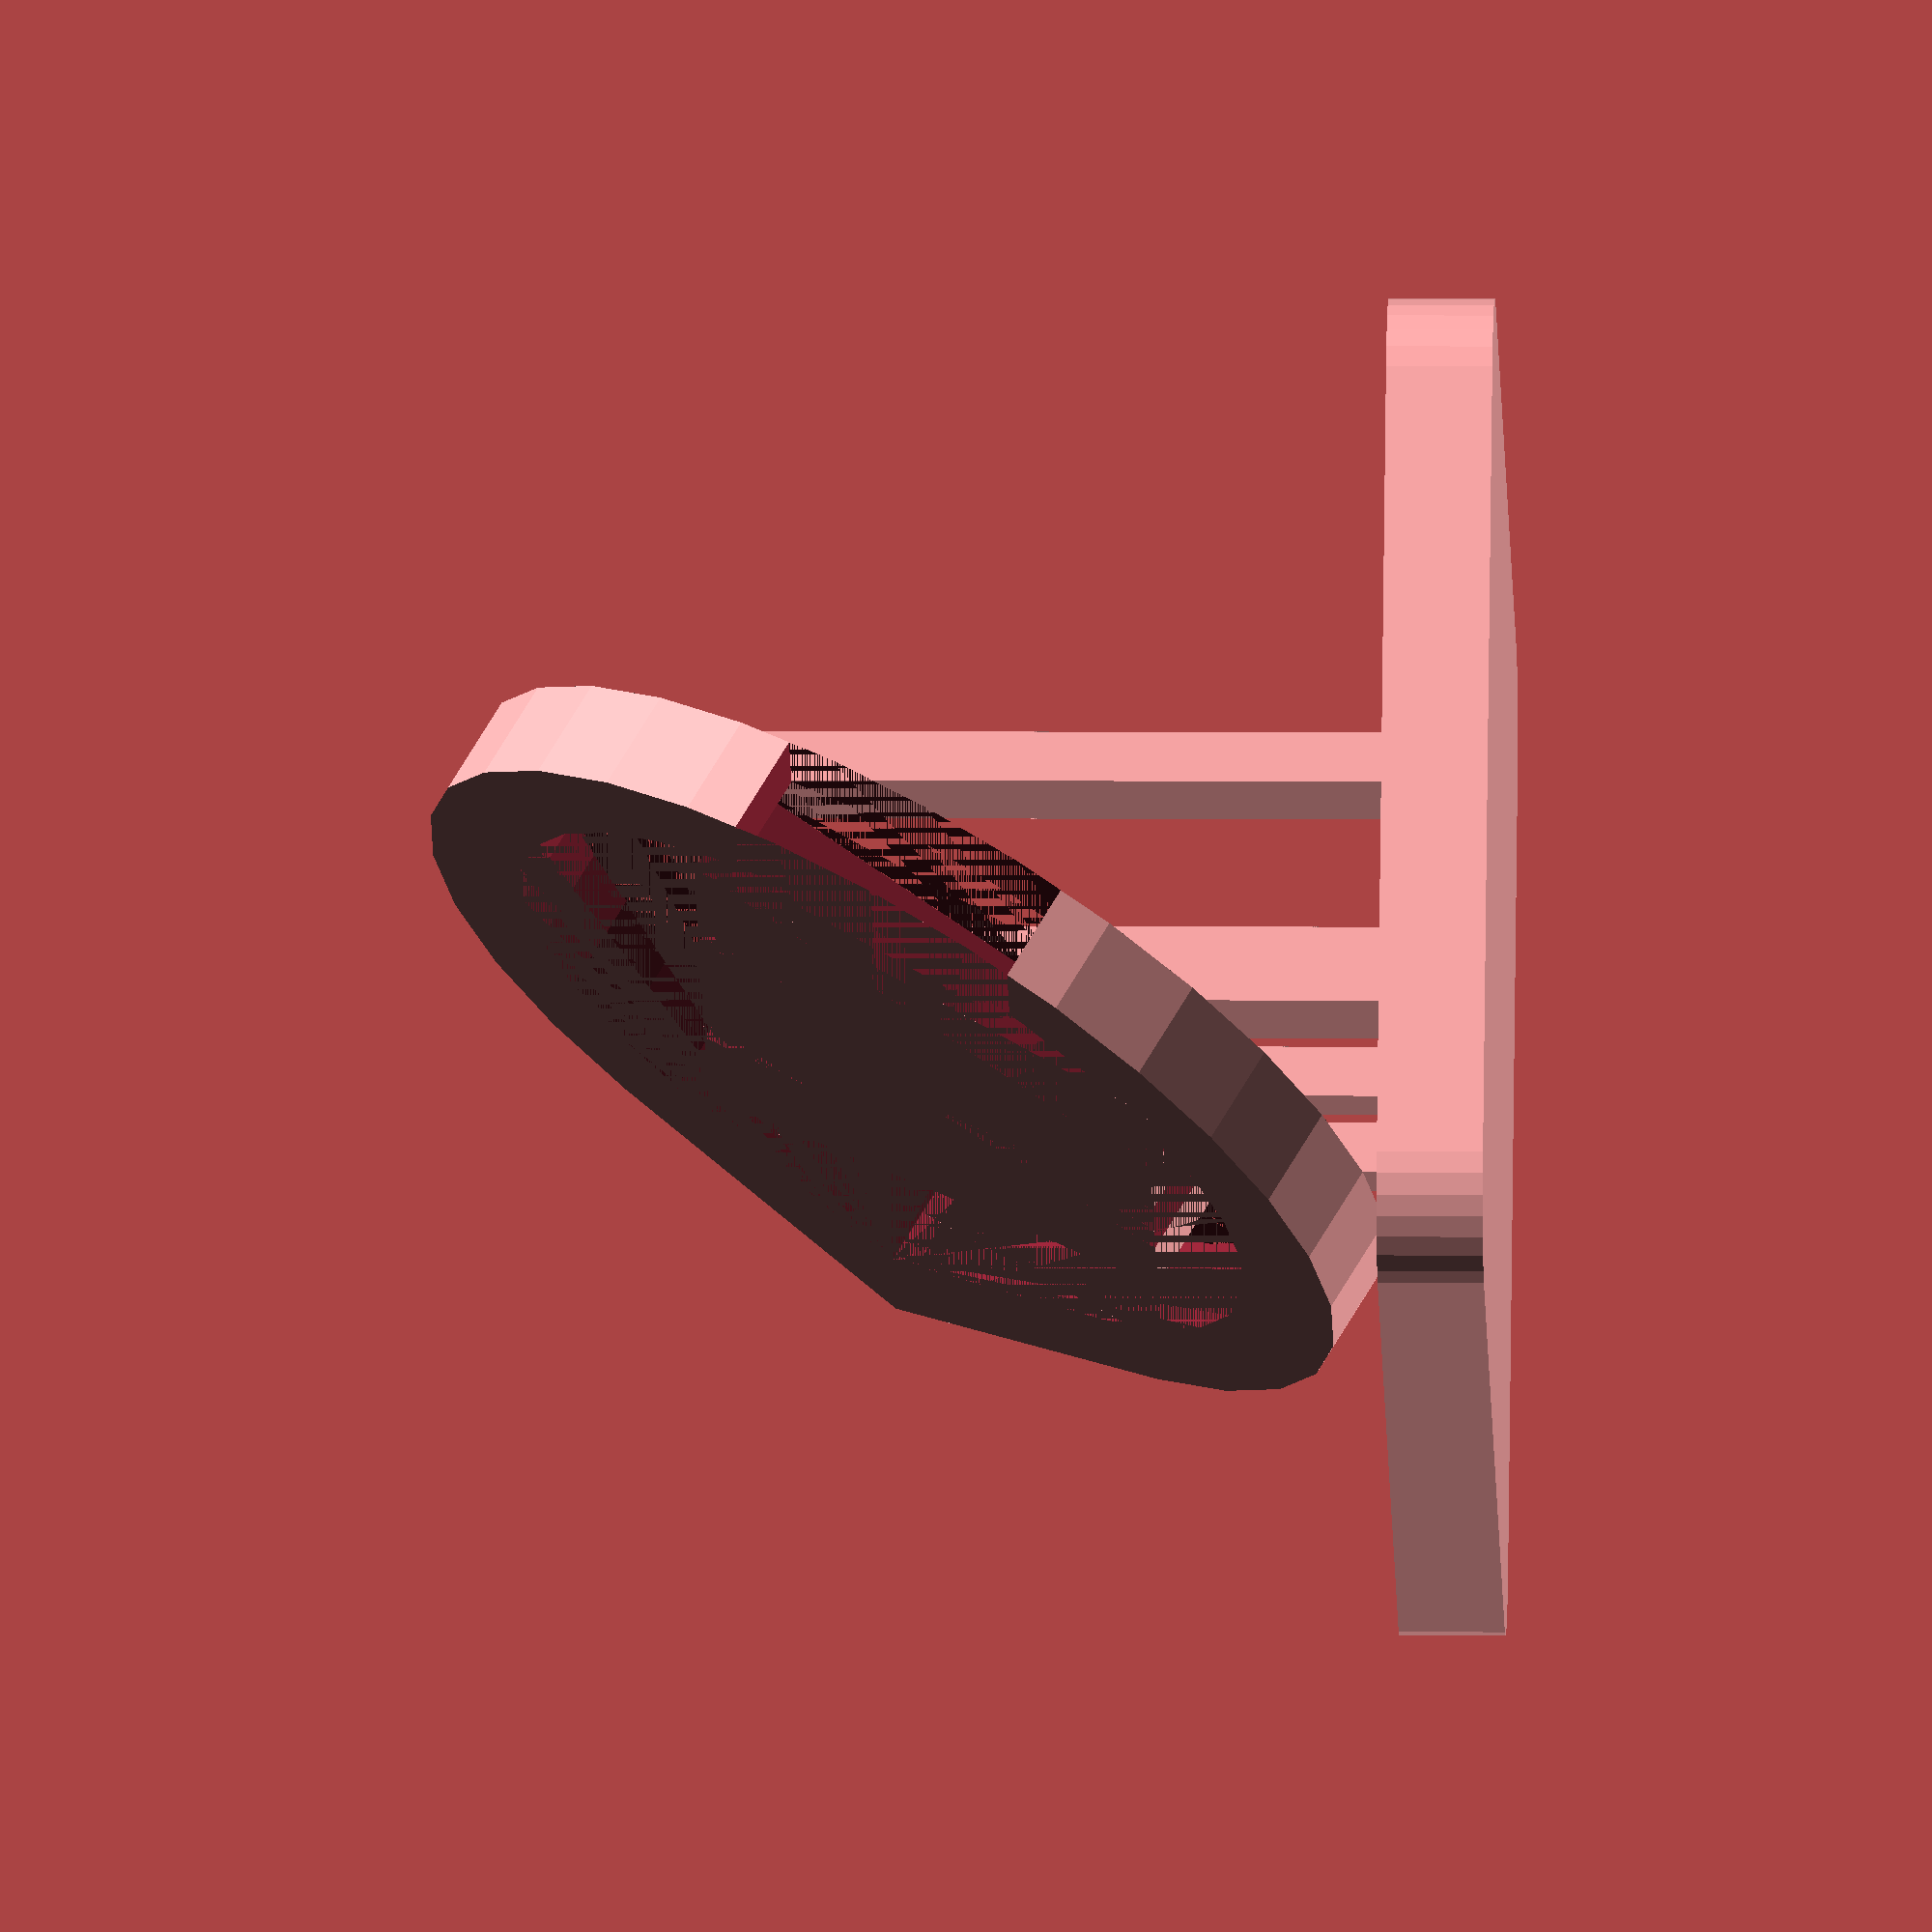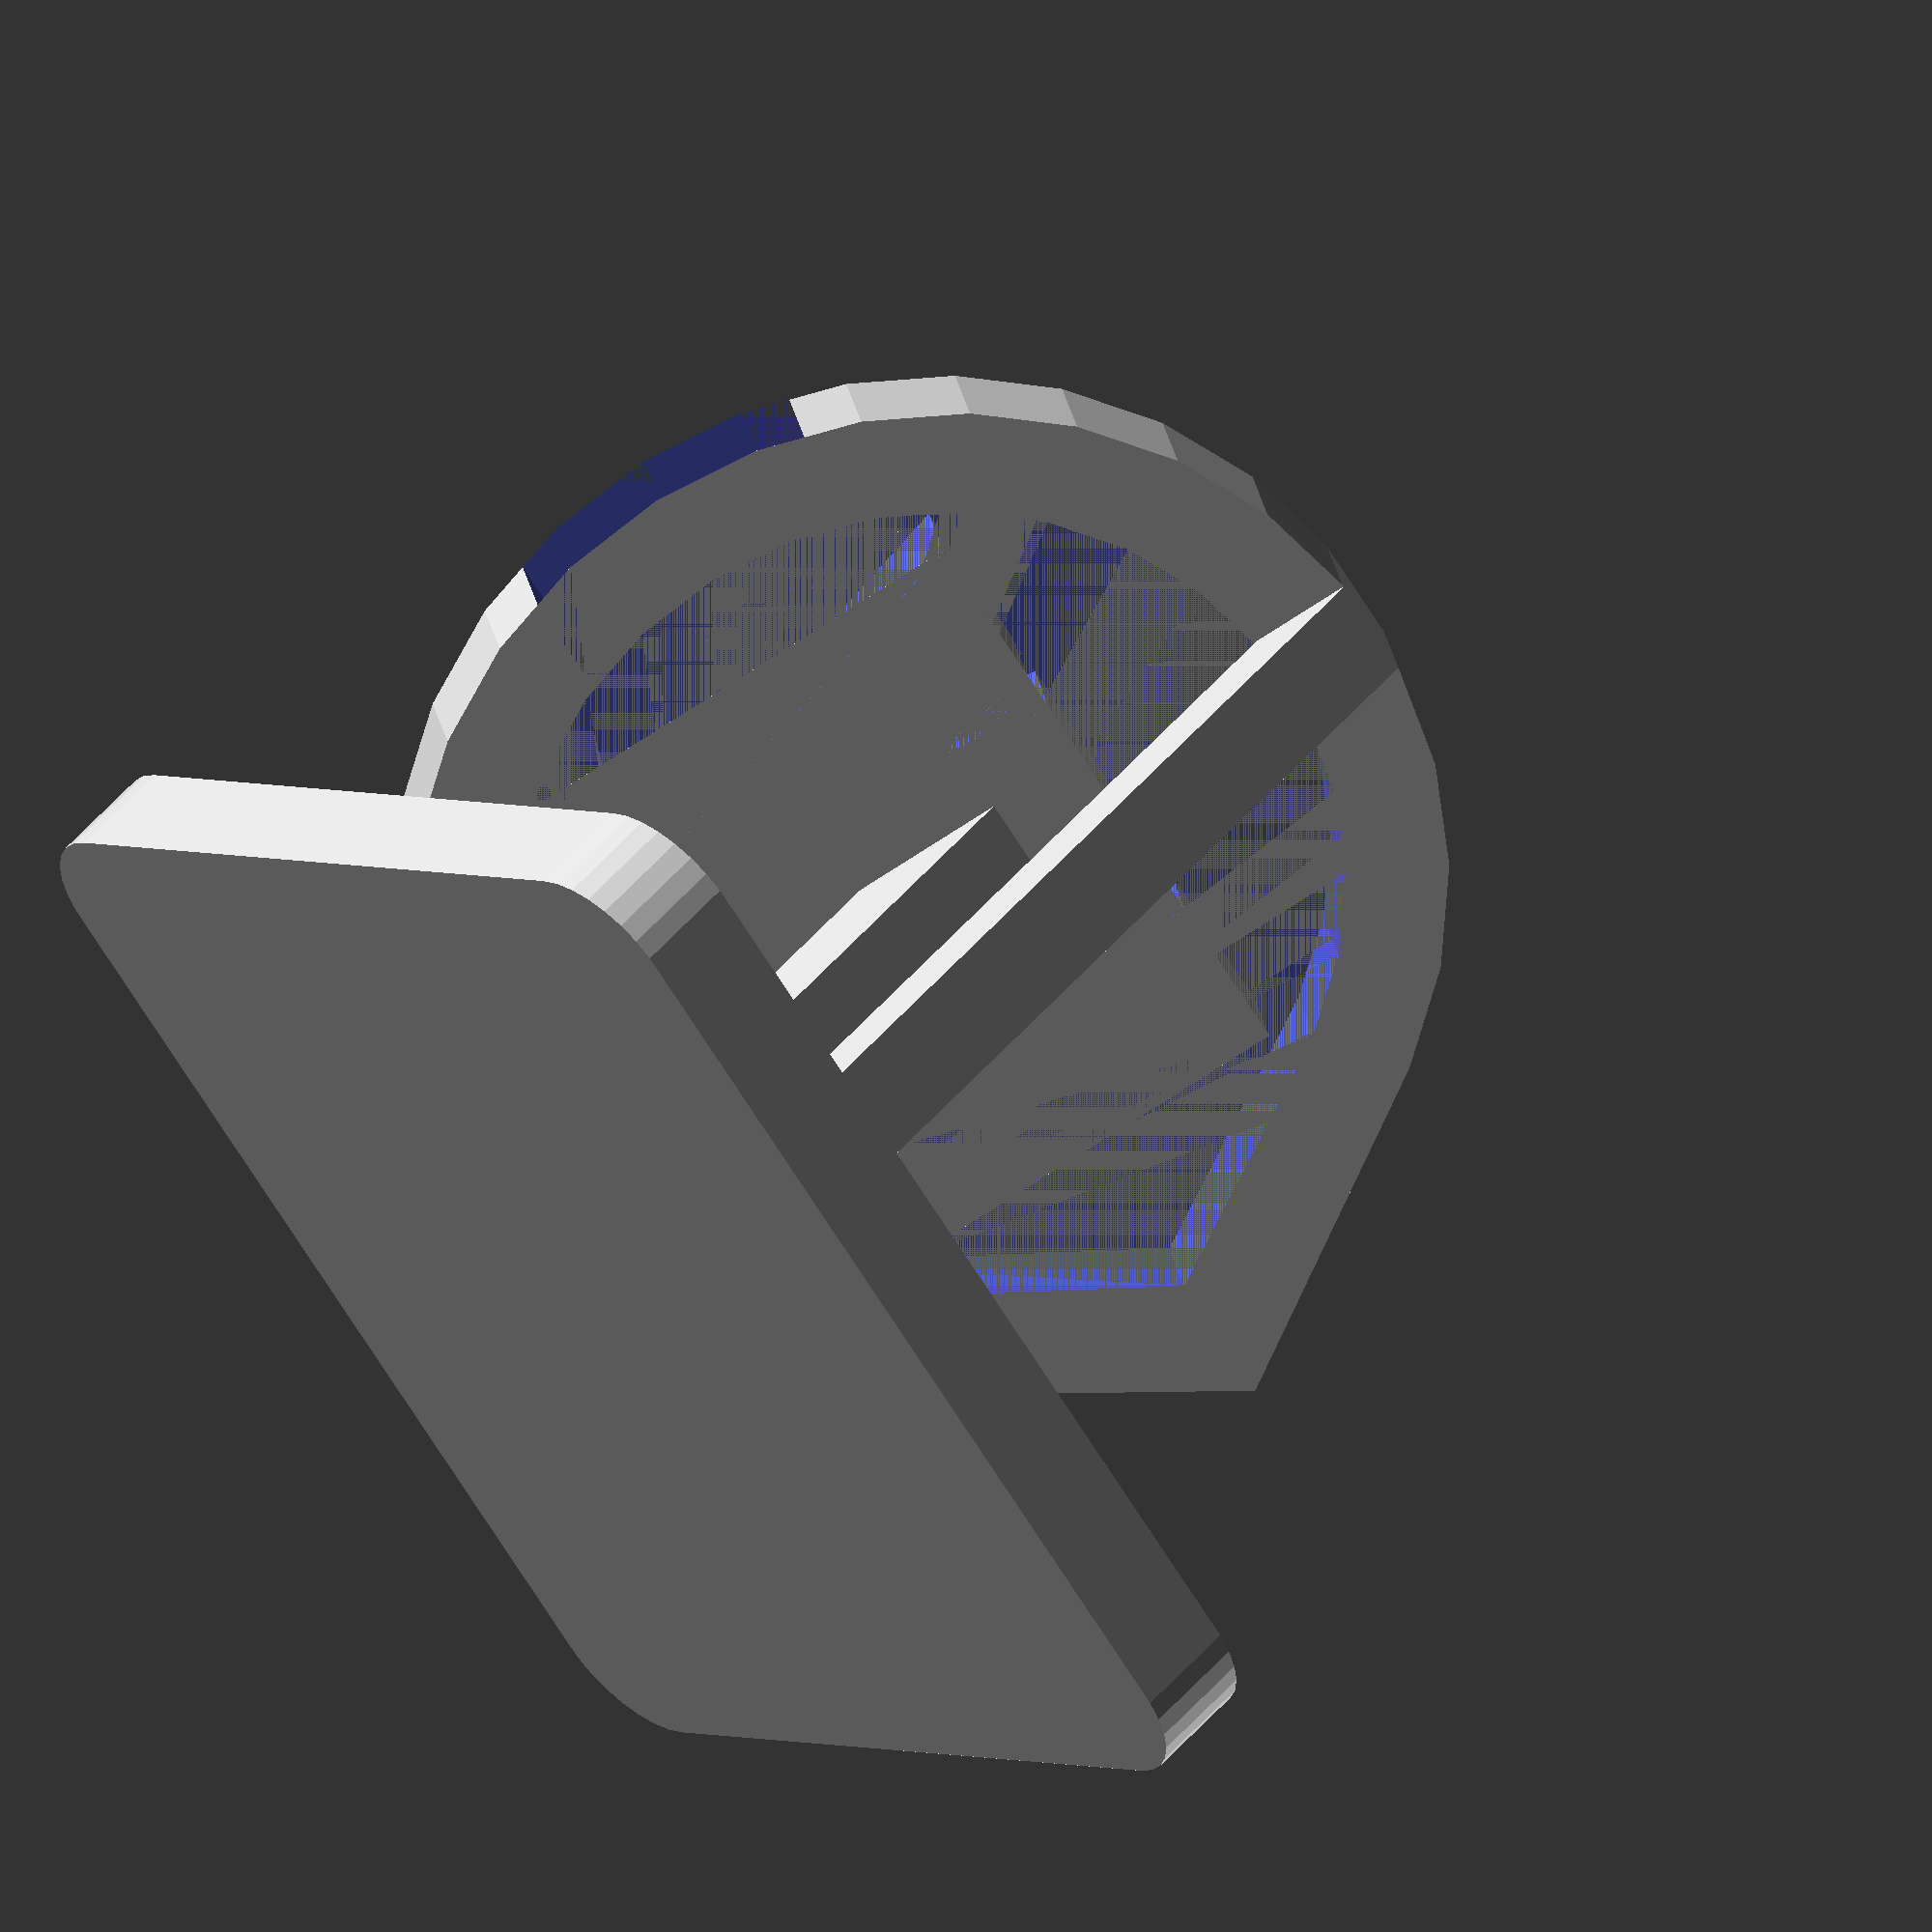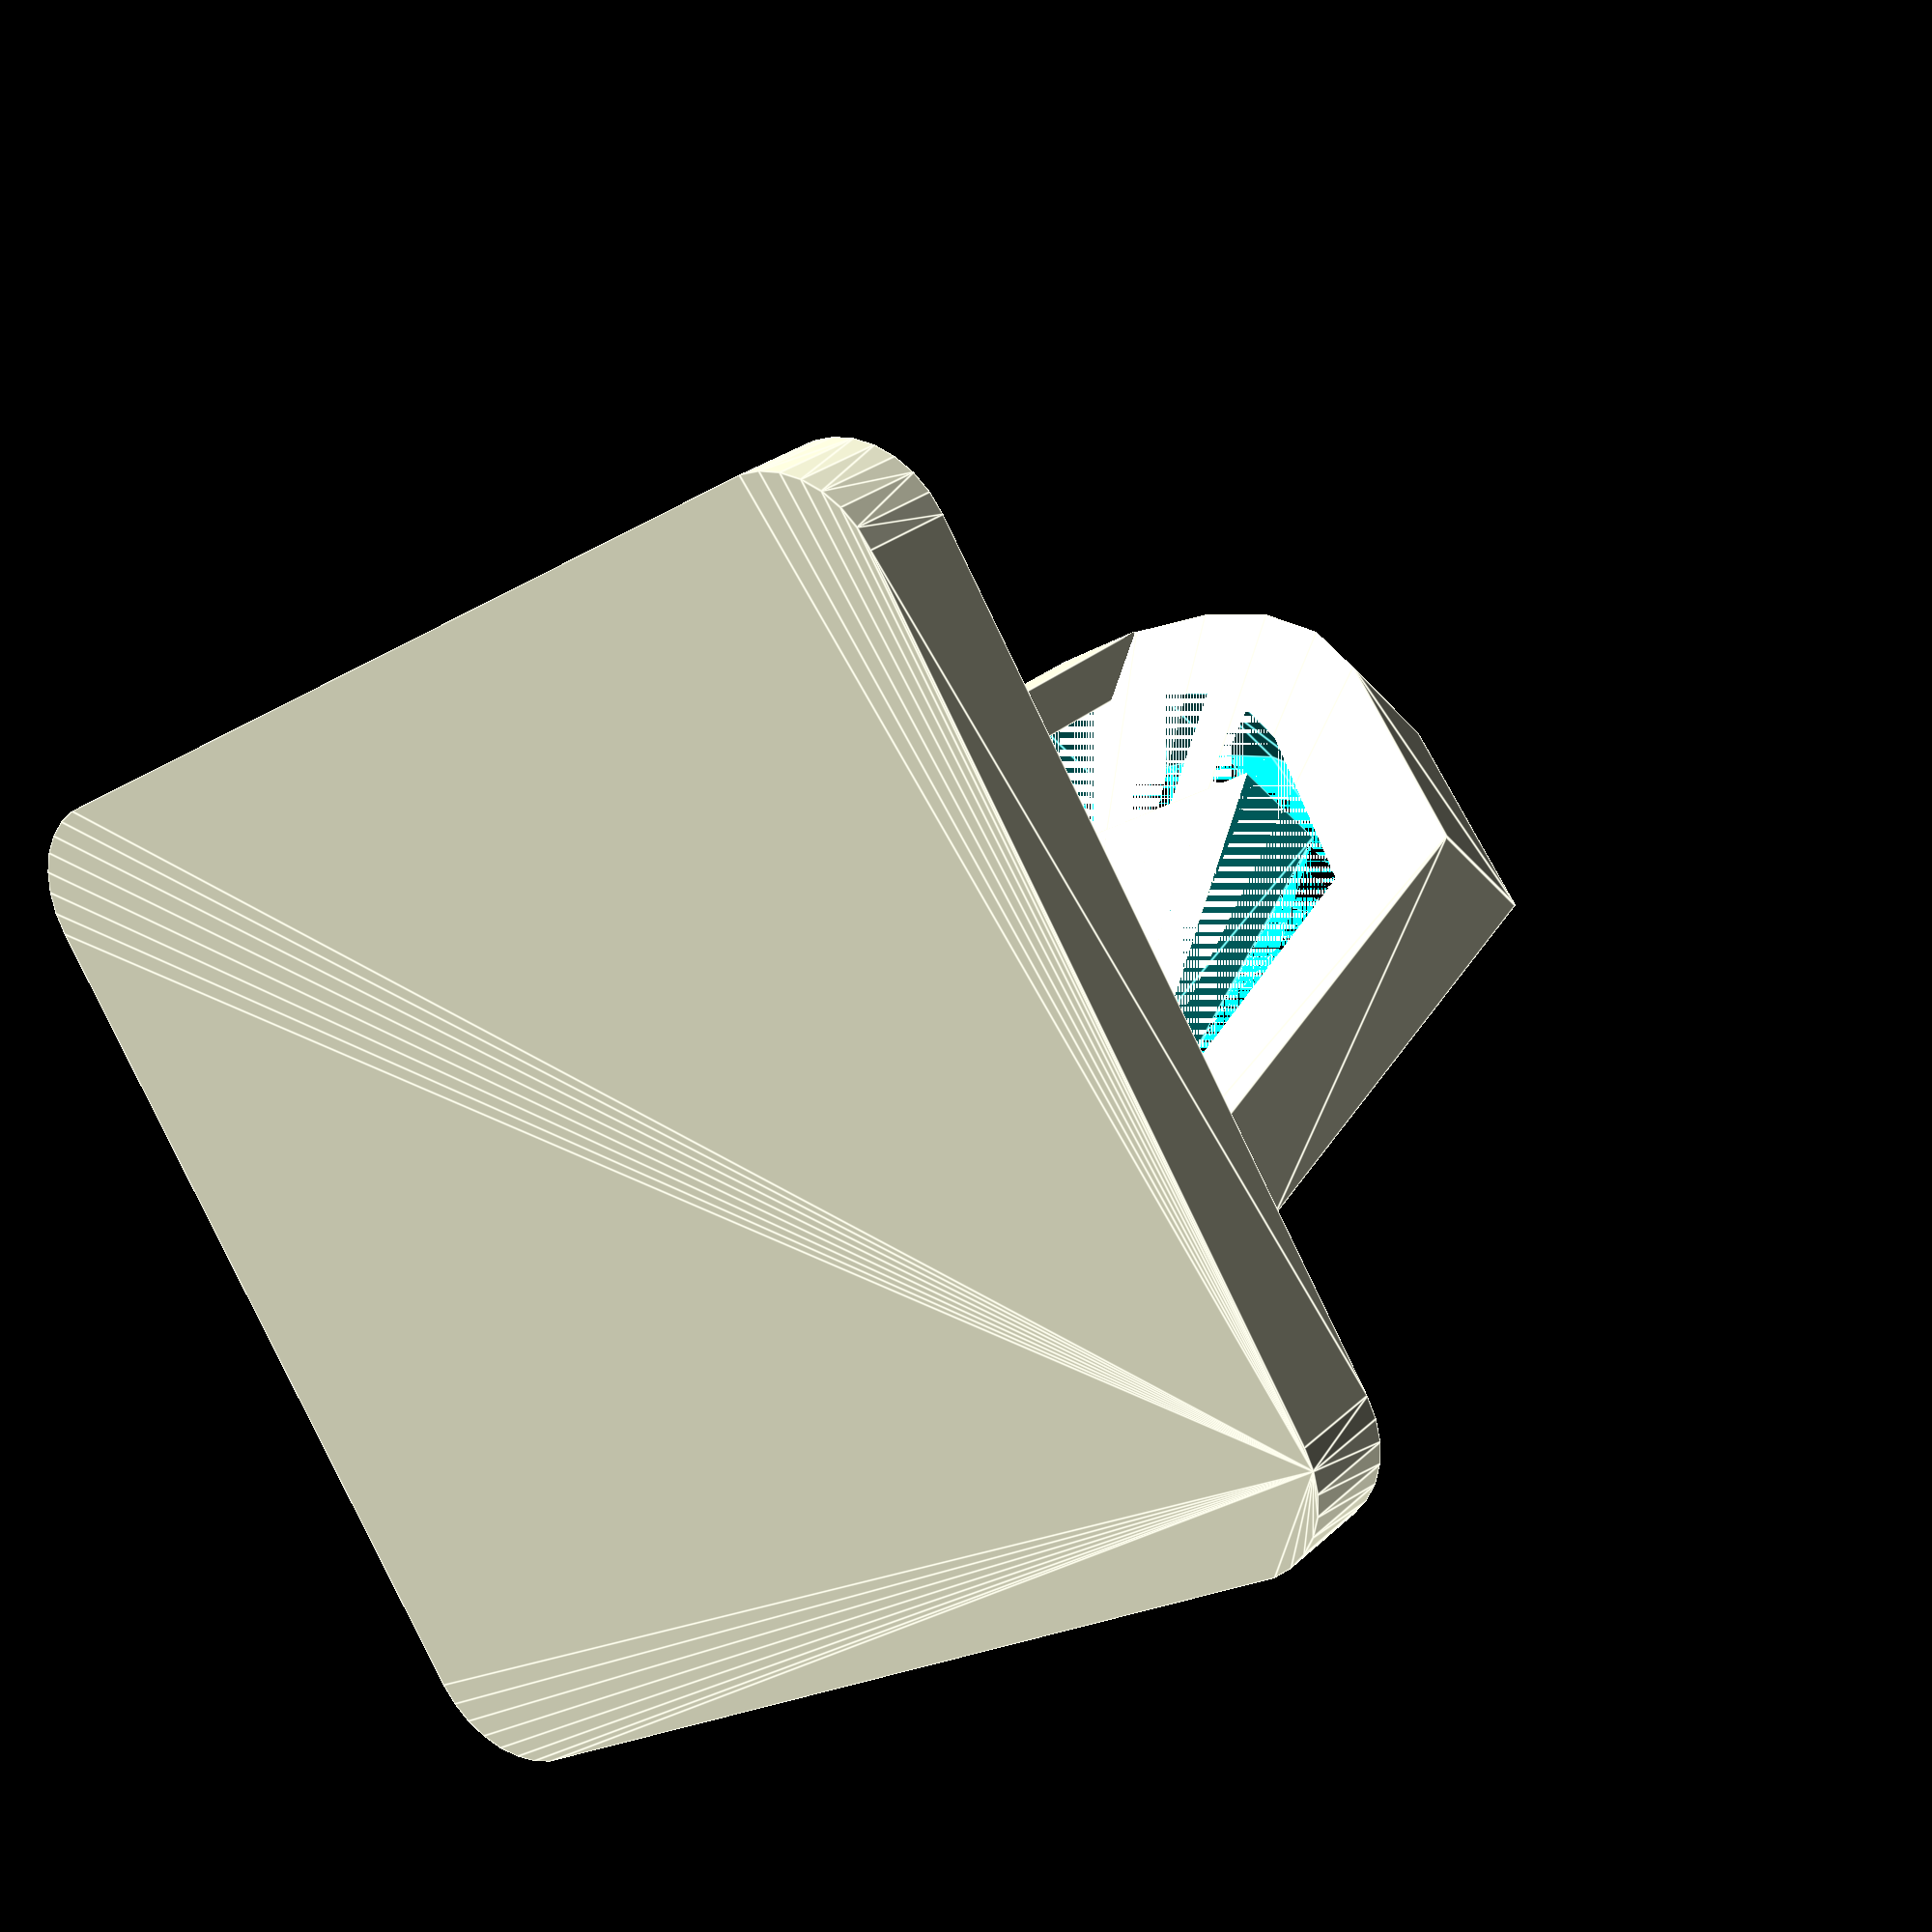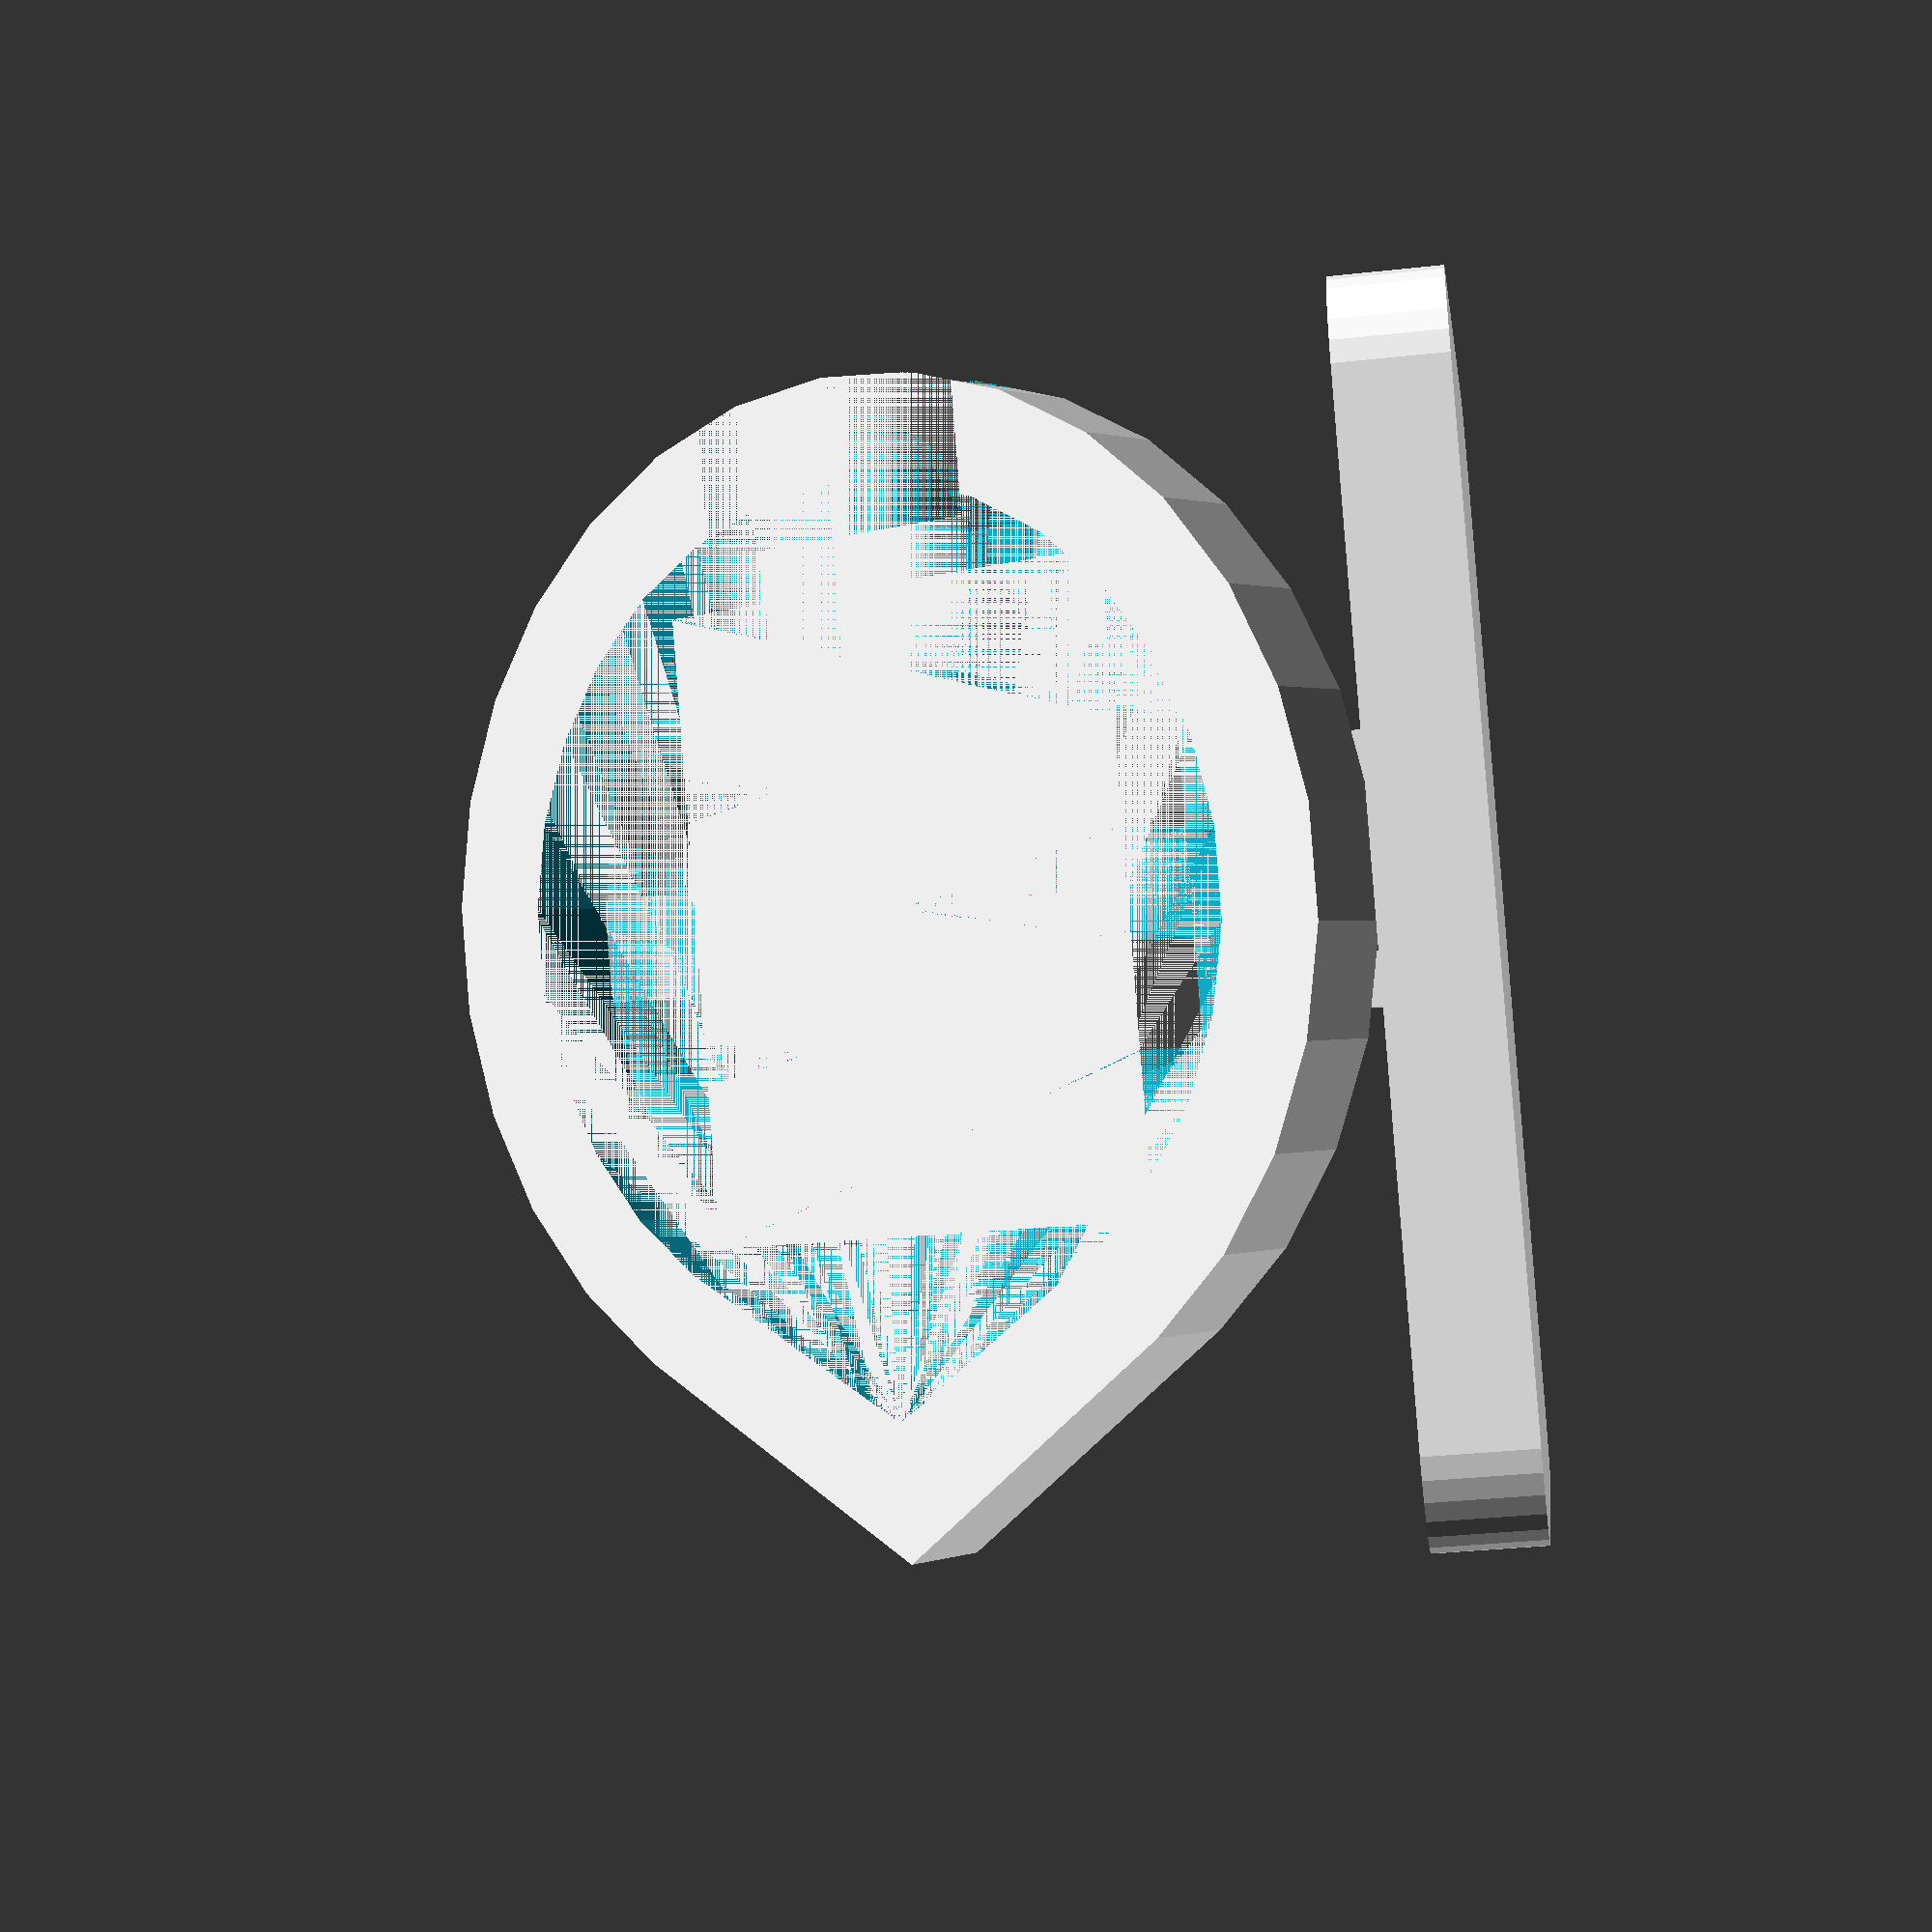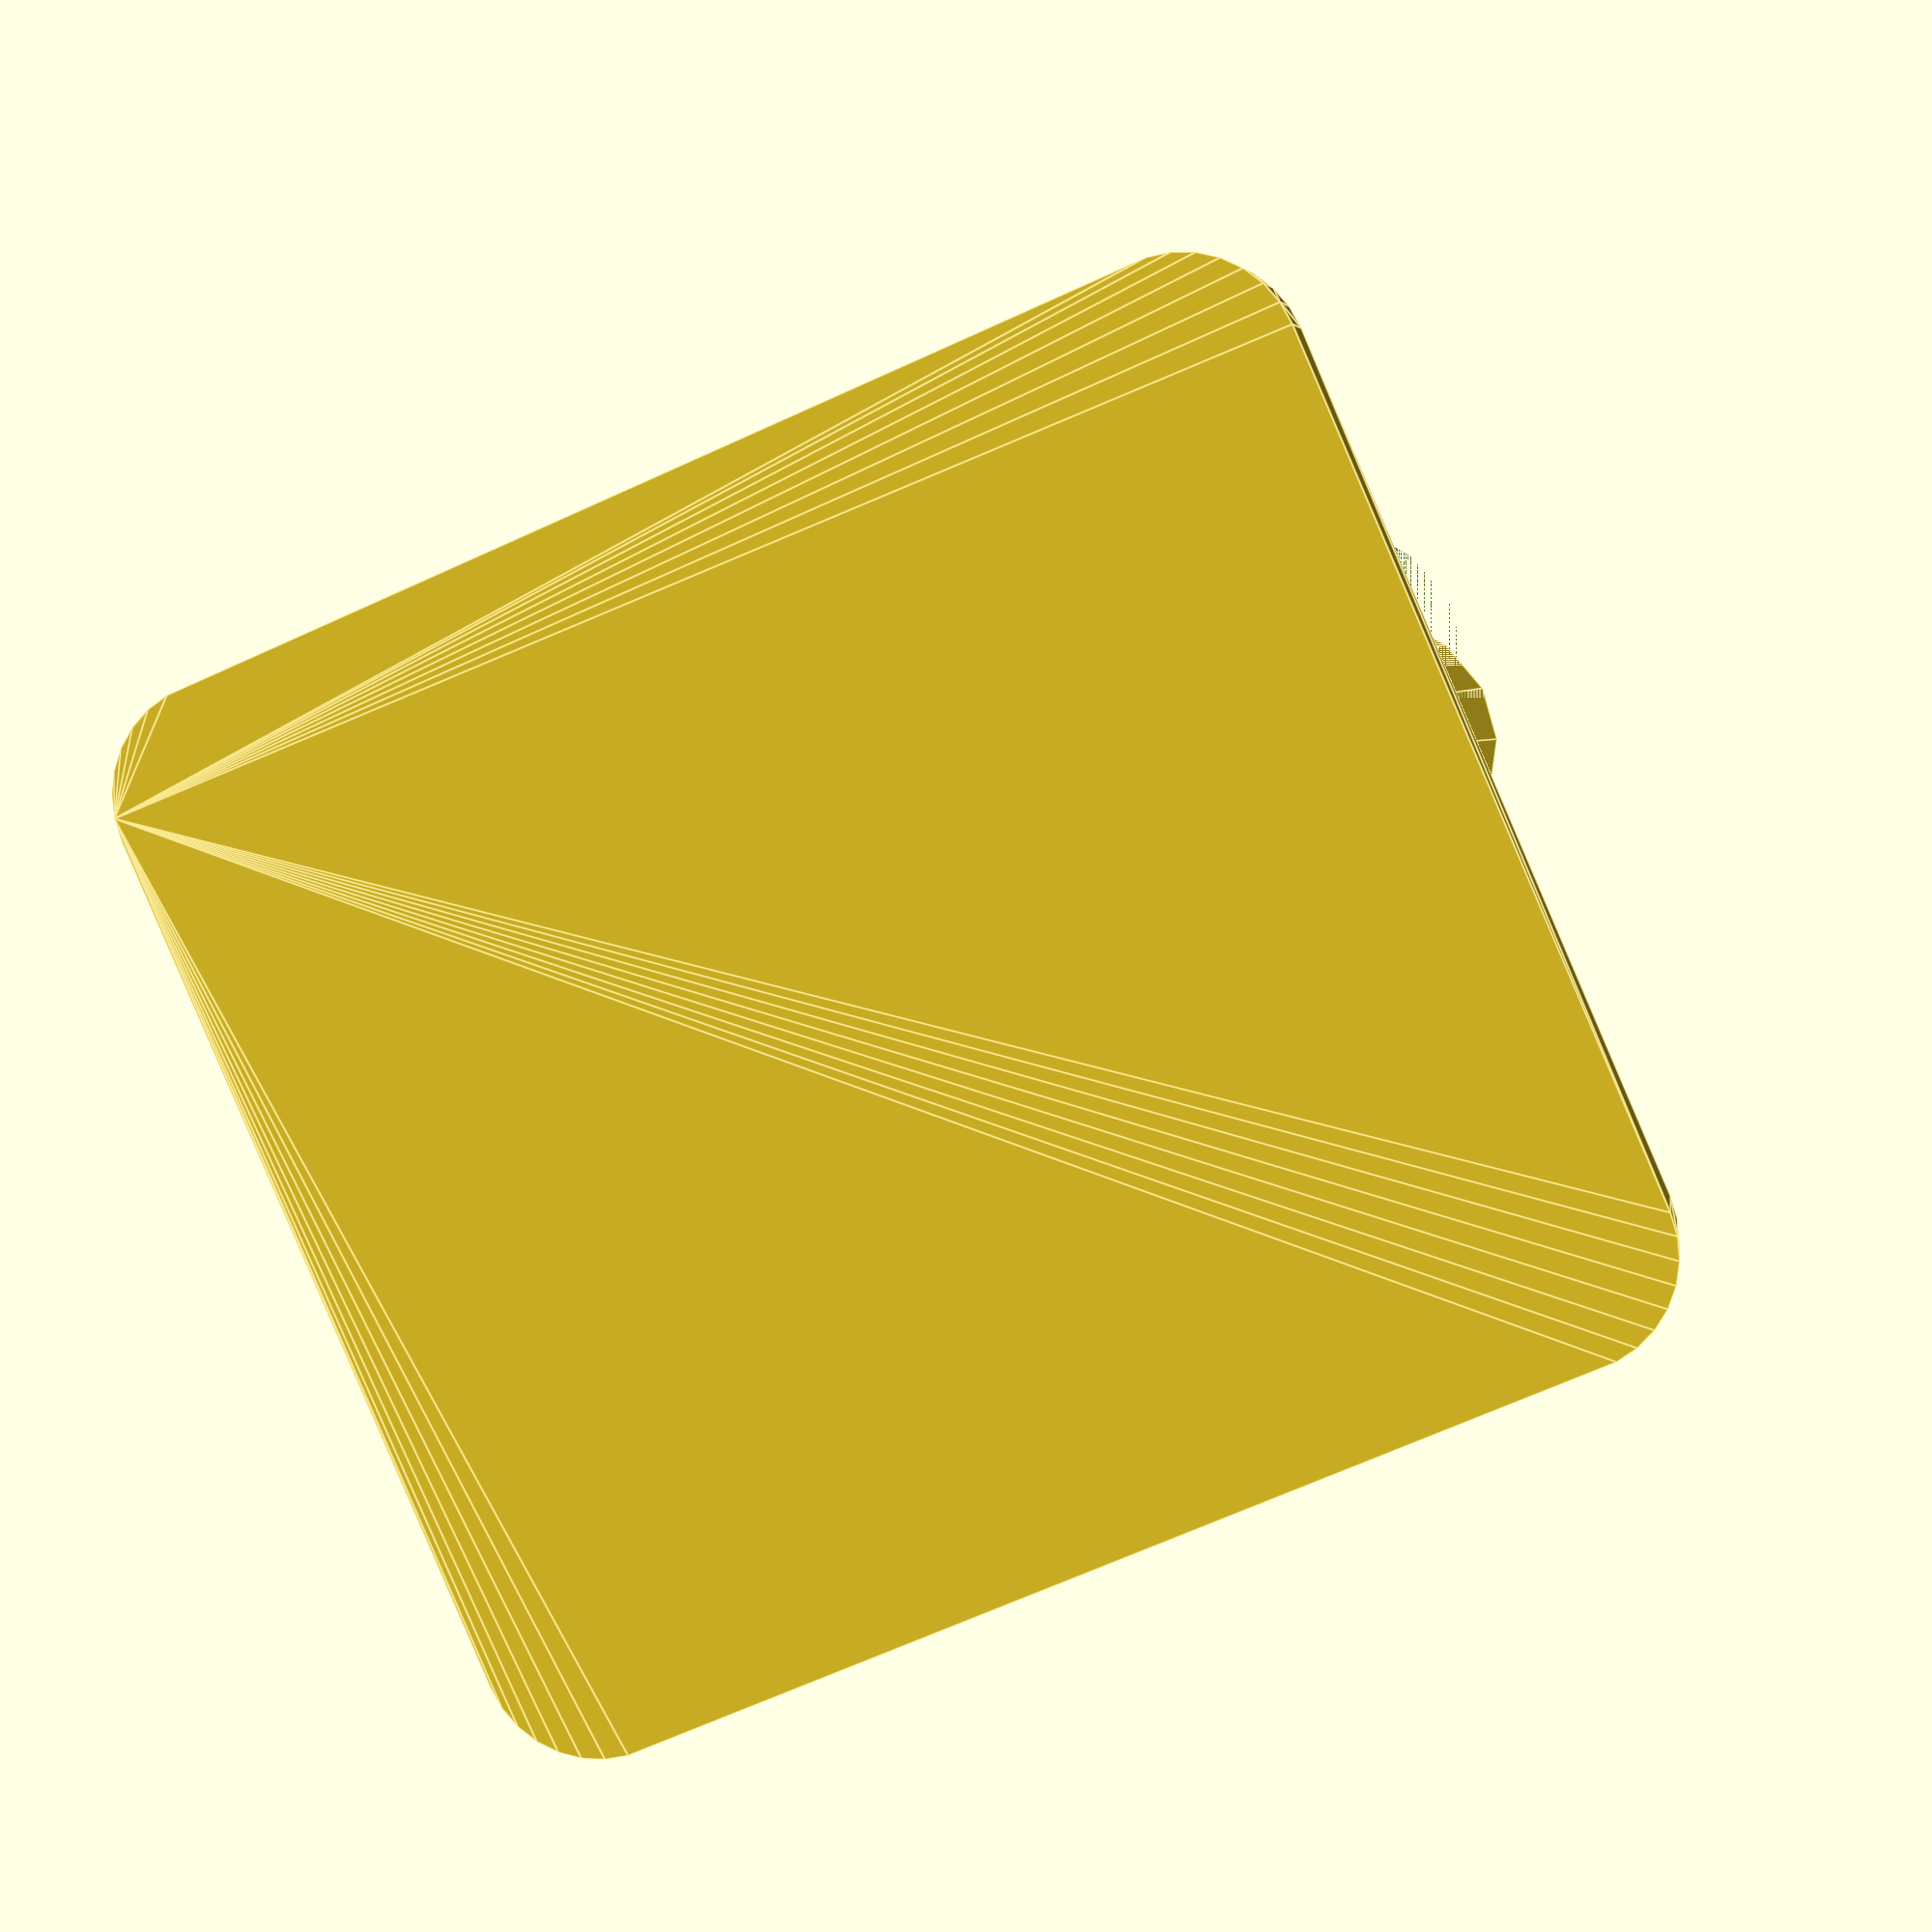
<openscad>

a =0;
f = 2.75;
//minimize the edge of a cylinder in order to generate triangle
minimumEdge = 0.01;
//merge 5 cubes+ logo together
union(){
union(){
union(){
//the base (biggest cube) using minkowski to create rounded corners
minkowski(){
//cube base
translate([-2,-2,a]) cube([9,8,0.01]);
// cylinder to merge with the cube base -> generate rounded corners
cylinder([1,1,0.01]);
}
//first cube 
translate([2.5,1.27,1])cube([1,0.75,5.5]);
}
//last cube
translate([2.5,3.5,1])cube([1,0.5,8.65]);
}
//right cube
translate([1.75,0.01,1])cube([0.5,0.5,3]);

//left cube
translate([3.75,0.01,1])cube([0.5,0.5,3]);
}

// left triangle to merge with the bigger circle in order to create curves
module tri_left(where){
translate([where,3,0]){
rotate([0,0,90]){
triangle(1,1,minimumEdge,1);
mirror([1,0,0]) triangle(1,1,0.01,1);

}
}
}
//sub-surface
$fn = 30;
// bigger circle - smaller circle and move the centre -side cube
translate([0,0,f])
rotate ([60,0,0]){
    //  circles with curves - side cube = "C"
difference(){
    //substract two
difference(){
    // merge left trianlge with the circle
    hull(){
   translate([3,3,0]) {cylinder(r=5,h=1);}
   tri_left(-2);
   }
   //merge inside left triangle with the circle
   hull(){
   translate([3,3,0]) {cylinder(r=4,h=1);}
   tri_left(-0.7);
   }
}

// side cube to create the gap in "C"
translate([6.5,1.5,0]){cube([2.5,3,1]);}
}
}
//cube - triagle(origin) - triangle(non origin) - triangle(bottom) - triangle(top)
translate([0,0,f])
rotate([60,0,0]){
difference(){
difference(){
difference(){
difference(){
cube([6,5,1]);
  // rotate the right triangle 90 degree and mirror it
    mirror([1,0,0])rotate([0,0,90]){ triangle(5,1.5,minimumEdge,1);} 

}
// 2nd triangle (non-origin)
 translate([6,0,0])rotate([0,0,90]){ triangle(5,1.5,minimumEdge,1);} 
}
//call bottom triangle
bottom_triangle();
}
//for the top triangle
top_triangle();
}
}

// top triangles
module top_triangle(){
 //right one
gen_for_top(4.25);

//left one = the mirror of the right one with difference location
mirror([1,0,0])
gen_for_top(-1.75);
}

// function to generate top triangle
module gen_for_top(where){
    // move triangle around
 translate([where,5,0]) {
     // rotate the triangle -90 z 
rotate([0,0,-90]){ triangle(1.2,0.2,minimumEdge,1);}
//mirror the triangle
mirror([1,0,0])rotate([0,0,-90]){ triangle(1.2,0.2,minimumEdge,1);}
}
}

//bottom triangle
module bottom_triangle(){
translate([3,0,0]) {
    // rotate 90 degree z
rotate([0,0,90]){ triangle(2.5,0.5,minimumEdge,1);}
// mirror the triangle (the idea is that the bottom triangle is not right triangle but it can be created by two right triangle)
mirror([1,0,0])rotate([0,0,90]){ triangle(2.5,0.5,minimumEdge,1);}
}
}
 
//generate right triangle
module triangle(a1,b1,r1,h1){
    // use hull o merge 3 cylinders, which can be used to create triangle if the edge is minimum
 hull(){
     //create cylinder with radius r1 and height h1
     cylinder(r=r1,h=h1);
     // create the second cylinder with a1 distance away from the x from the first cylinder
     translate([a1,0,0])cylinder(r=r1,h=h1);
     // create the third cylinder with b1 distance away from the y from the first cylinder
      translate([0,b1,0])cylinder(r=r1,h=h1);
 }
 
   
}




</openscad>
<views>
elev=353.9 azim=332.8 roll=91.4 proj=o view=solid
elev=301.8 azim=313.4 roll=221.3 proj=o view=solid
elev=334.7 azim=31.8 roll=214.4 proj=p view=edges
elev=215.1 azim=123.1 roll=81.8 proj=p view=solid
elev=354.4 azim=203.5 roll=188.2 proj=p view=edges
</views>
